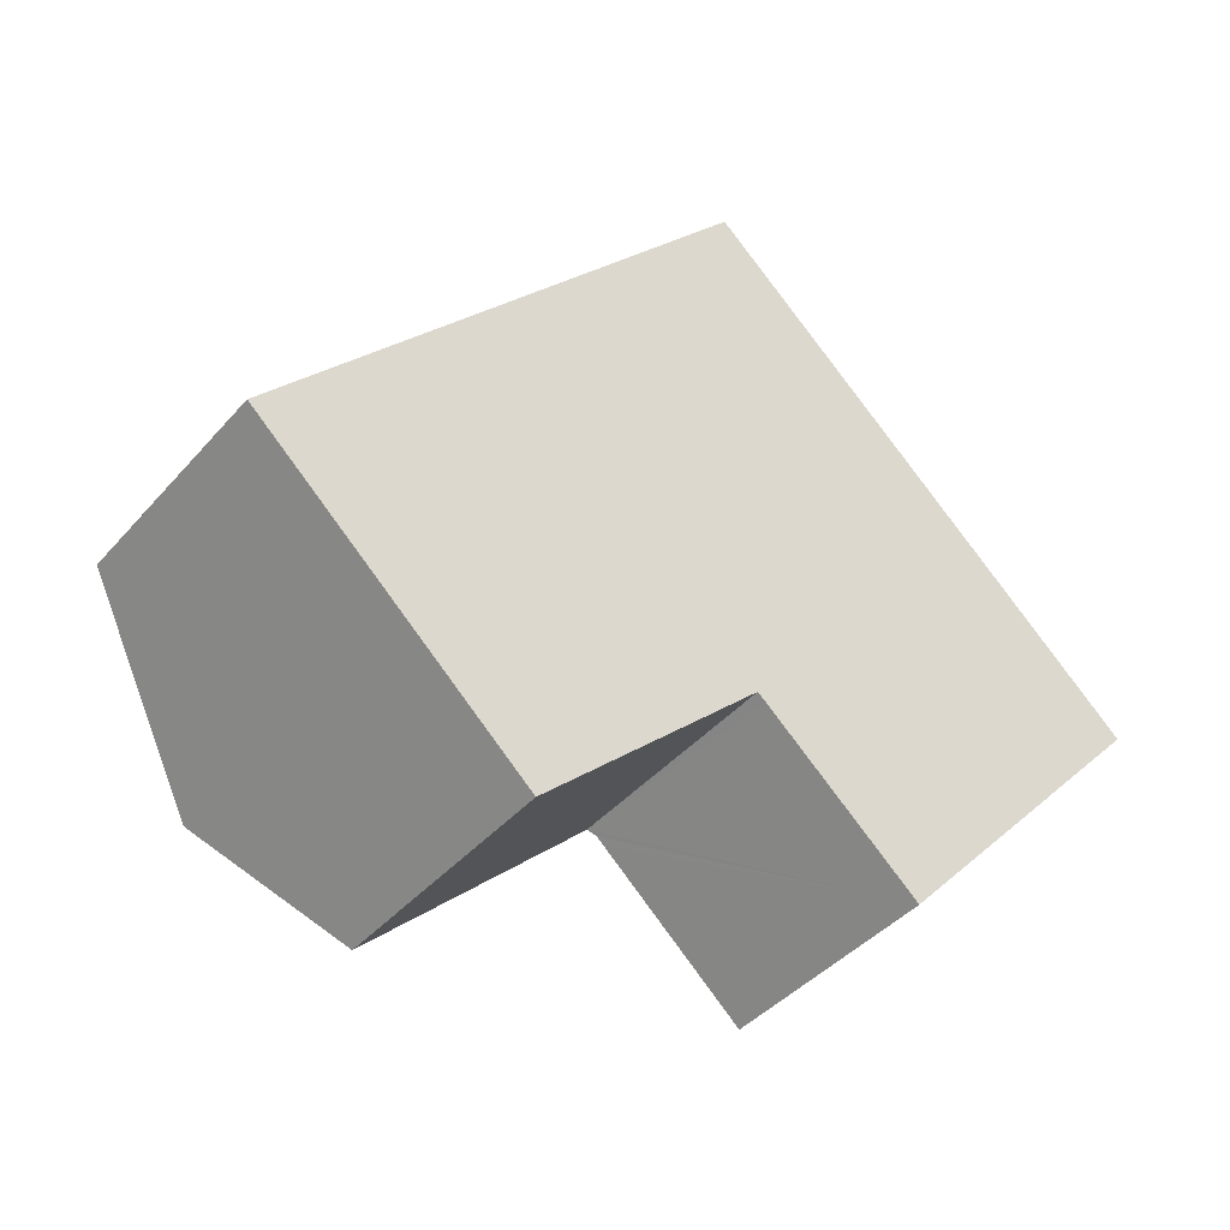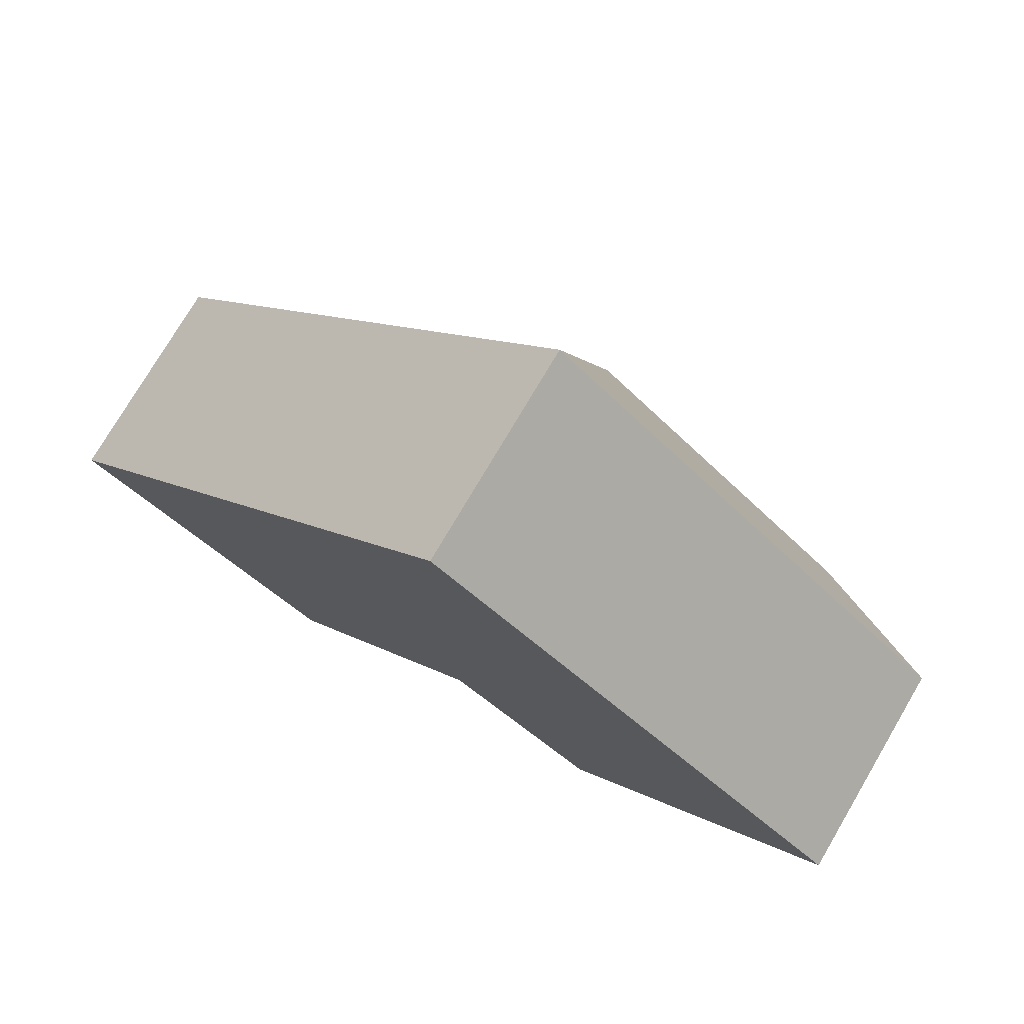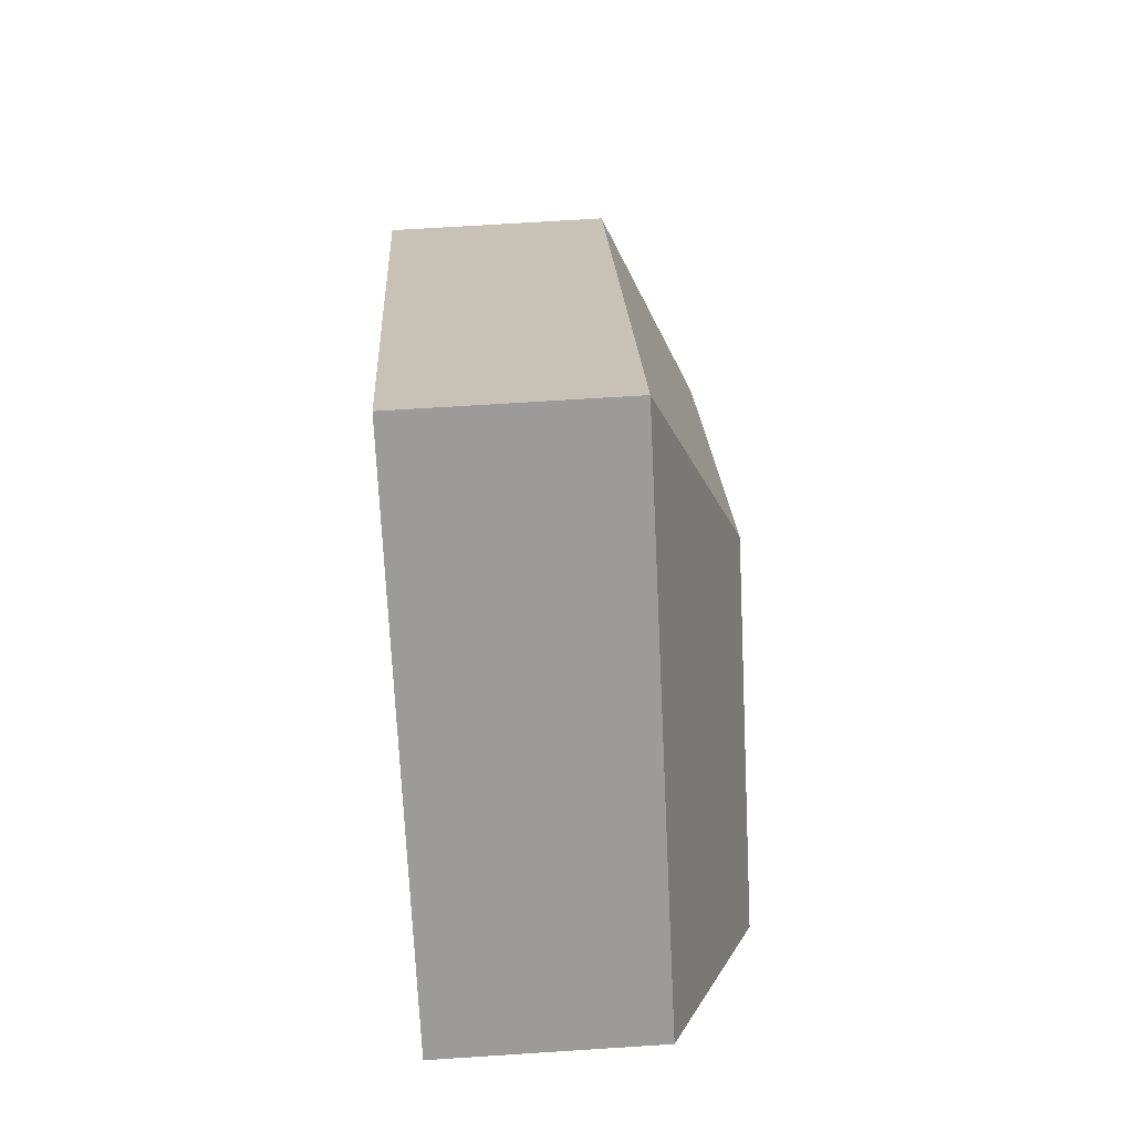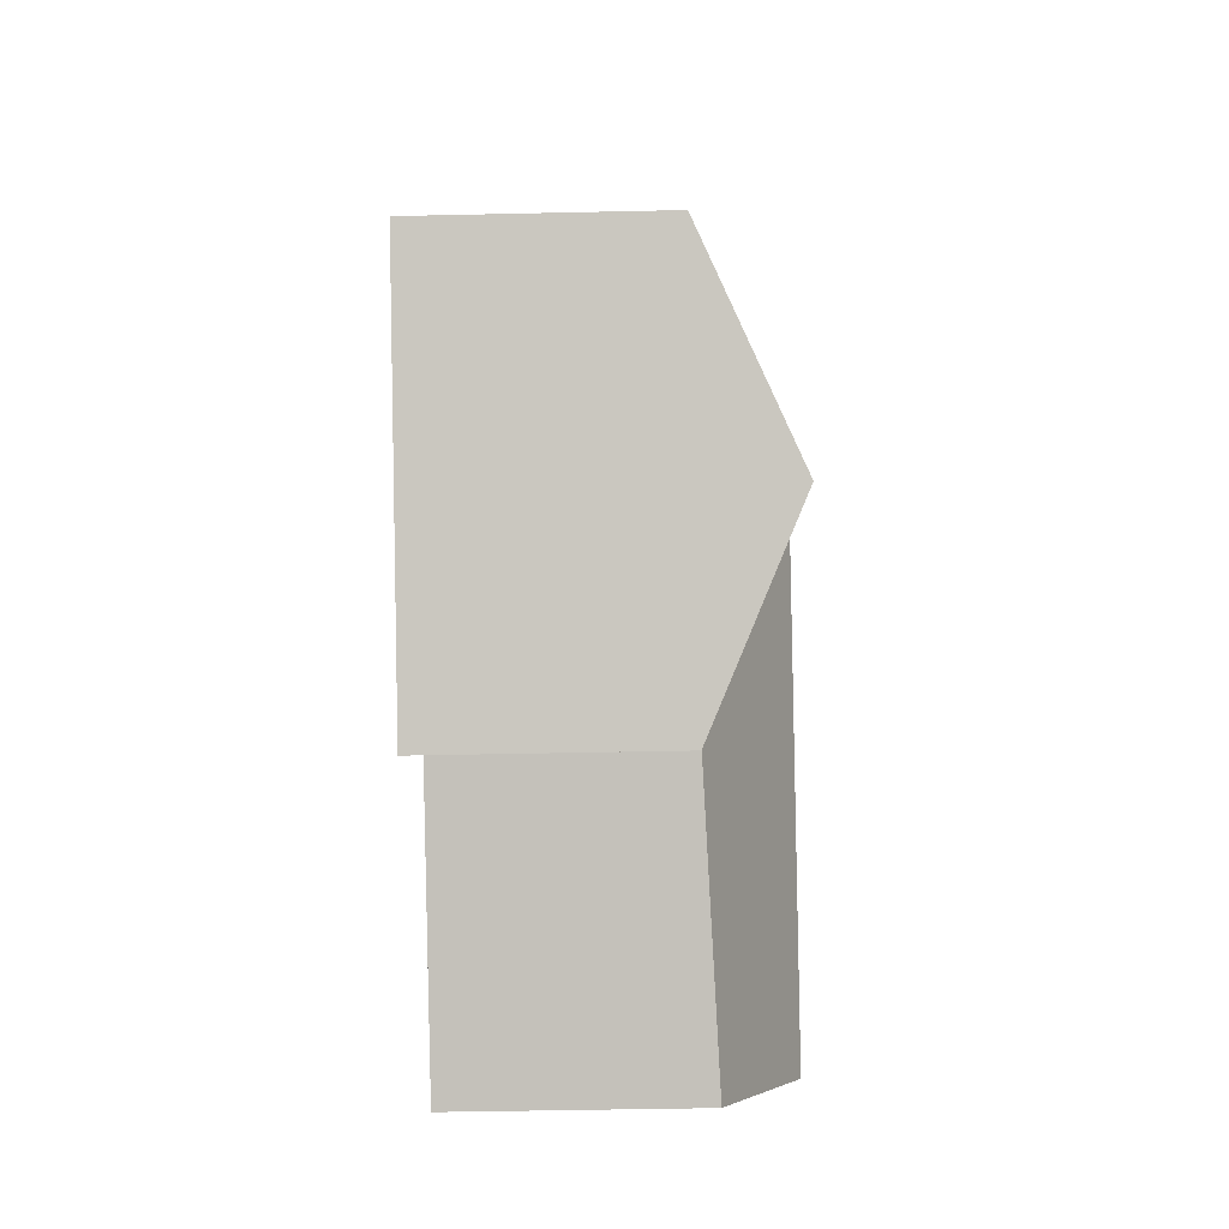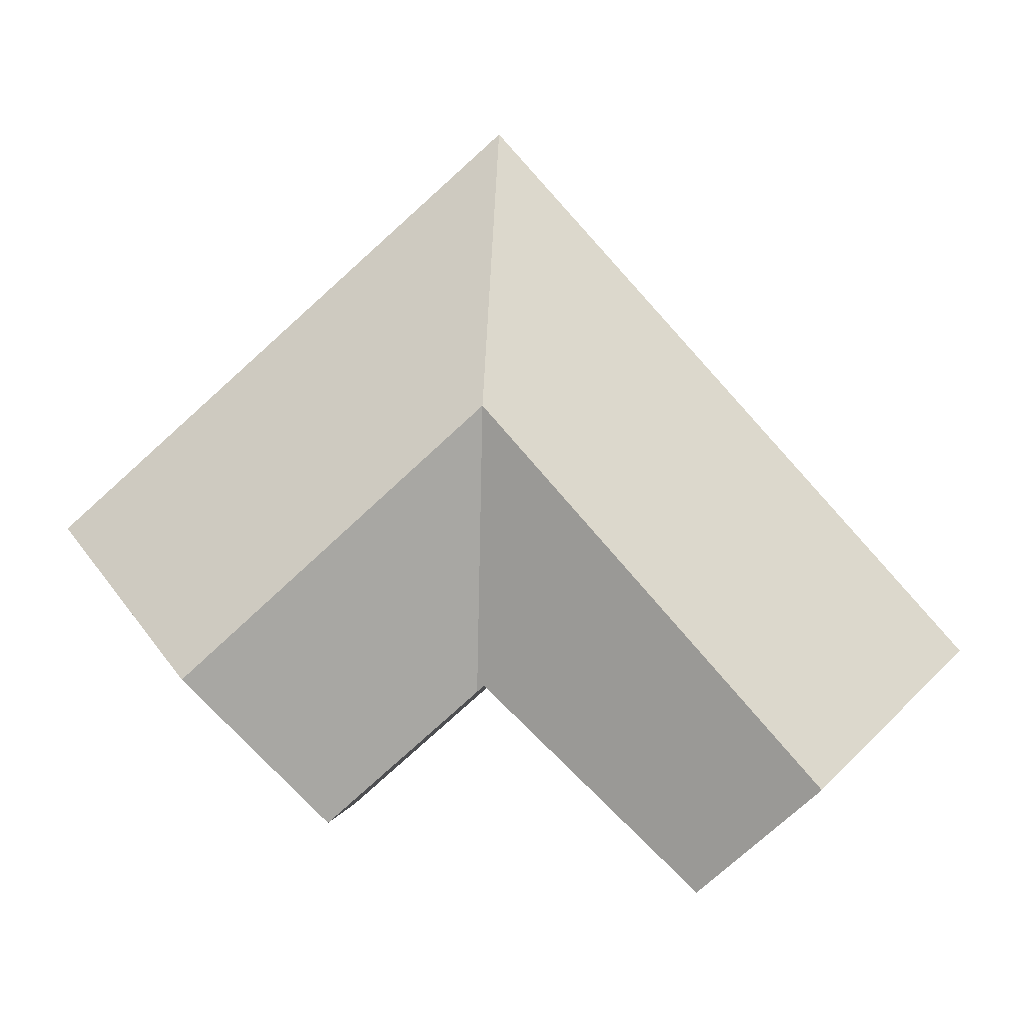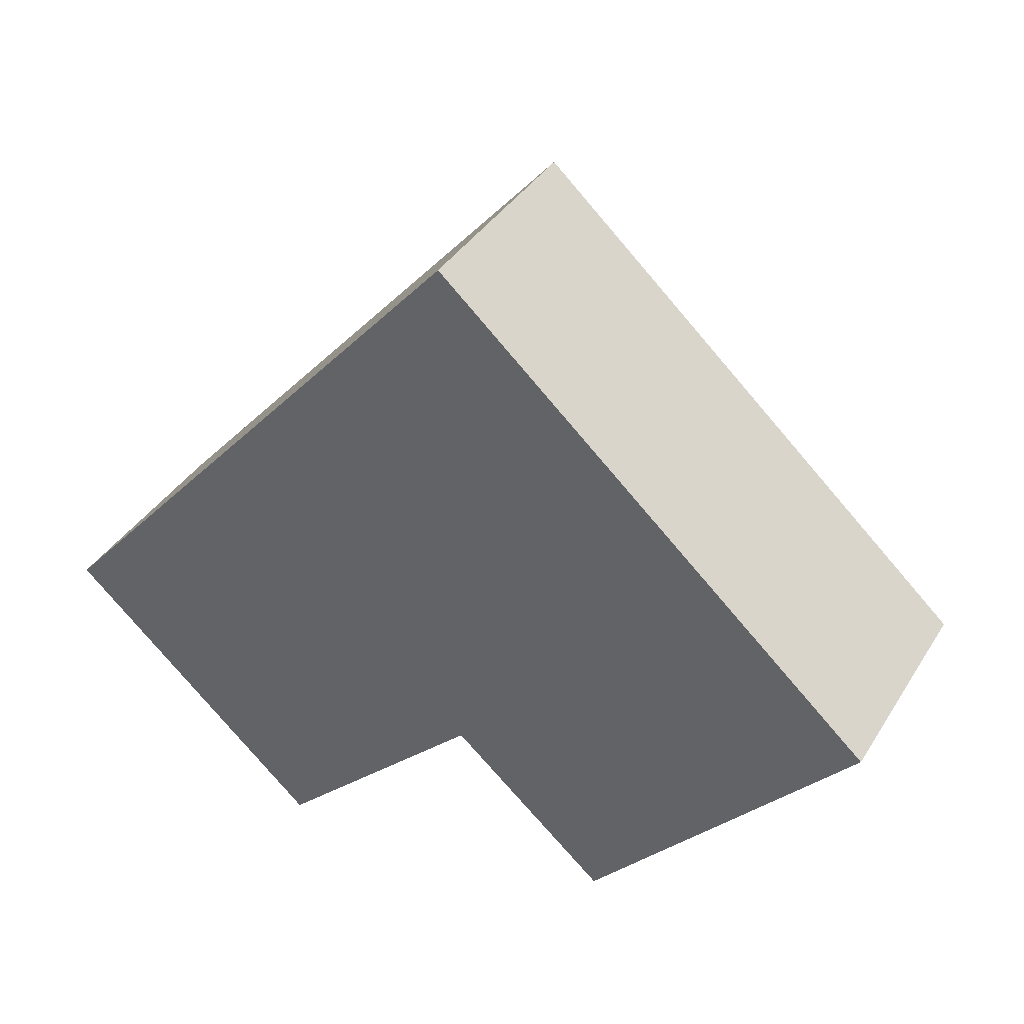
<metadata>
{"format":"obj","ext":"obj","renderer":"f3d","projection":"perspective","resolution":1024,"background":"white","views":[{"elev":-41.5,"azim":-37.1,"up":"+Z"},{"elev":76.0,"azim":30.5,"up":"+Z"},{"elev":68.2,"azim":86.3,"up":"+Z"},{"elev":-43.9,"azim":91.5,"up":"+Z"},{"elev":-2.4,"azim":-177.0,"up":"+Z"},{"elev":37.9,"azim":28.5,"up":"+Z"}]}
</metadata>
<code>
v  10.37 3.041 3.504
v  6.466 4.264 3.284
v  6.316 3.043 7.188
v  12.37 3.041 1.693
v  8.531 4.264 1.409
v  10.5 4.264 -0.376
v  2.568 3.043 2.922
v  4.559 4.264 1.114
v  0 3.043 1.863e-16
v  1.988 4.264 -1.812
v  9.617 3.689 -1.35
v  8.681 3.077 -2.386
v  6.713 3.057 -0.66
v  6.617 3.056 -0.575
v  6.518 3.115 -0.489
v  6.424 3.12 -0.58
v  3.608 3.269 -3.288
v  8.681 1.461e-16 -2.386
v  6.713 4.041e-17 -0.66
v  6.617 3.521e-17 -0.575
v  6.518 2.994e-17 -0.489
v  3.608 2.013e-16 -3.288
v  1.988 1.11e-16 -1.812
v  0 0 0
v  6.424 3.551e-17 -0.58
v  12.37 -1.037e-16 1.693
v  10.5 2.302e-17 -0.376
v  9.617 8.266e-17 -1.35
v  2.568 -1.789e-16 2.922
v  6.316 -4.401e-16 7.188
v  10.37 -2.146e-16 3.504
g defaultobject
f 1 2 3
f 2 1 4
f 2 4 5
f 5 4 6
f 2 7 3
f 7 2 8
f 7 8 9
f 9 8 10
f 11 5 6
f 5 11 12
f 5 12 13
f 5 13 2
f 2 13 14
f 2 15 8
f 15 2 14
f 8 15 16
f 8 16 17
f 8 17 10
f 18 13 12
f 13 18 14
f 14 18 15
f 15 18 19
f 15 19 20
f 15 20 21
f 22 10 17
f 10 22 9
f 9 22 23
f 9 23 24
f 21 16 15
f 16 21 17
f 17 21 22
f 22 21 25
f 26 6 4
f 6 26 11
f 11 26 27
f 11 27 12
f 12 27 28
f 12 28 18
f 24 7 9
f 7 24 29
f 7 29 3
f 3 29 30
f 30 1 3
f 1 30 31
f 1 31 4
f 4 31 26
f 23 29 24
f 29 23 30
f 30 23 22
f 30 22 25
f 30 25 31
f 31 25 21
f 31 21 20
f 31 20 19
f 31 19 18
f 31 18 28
f 31 28 26
f 26 28 27

</code>
